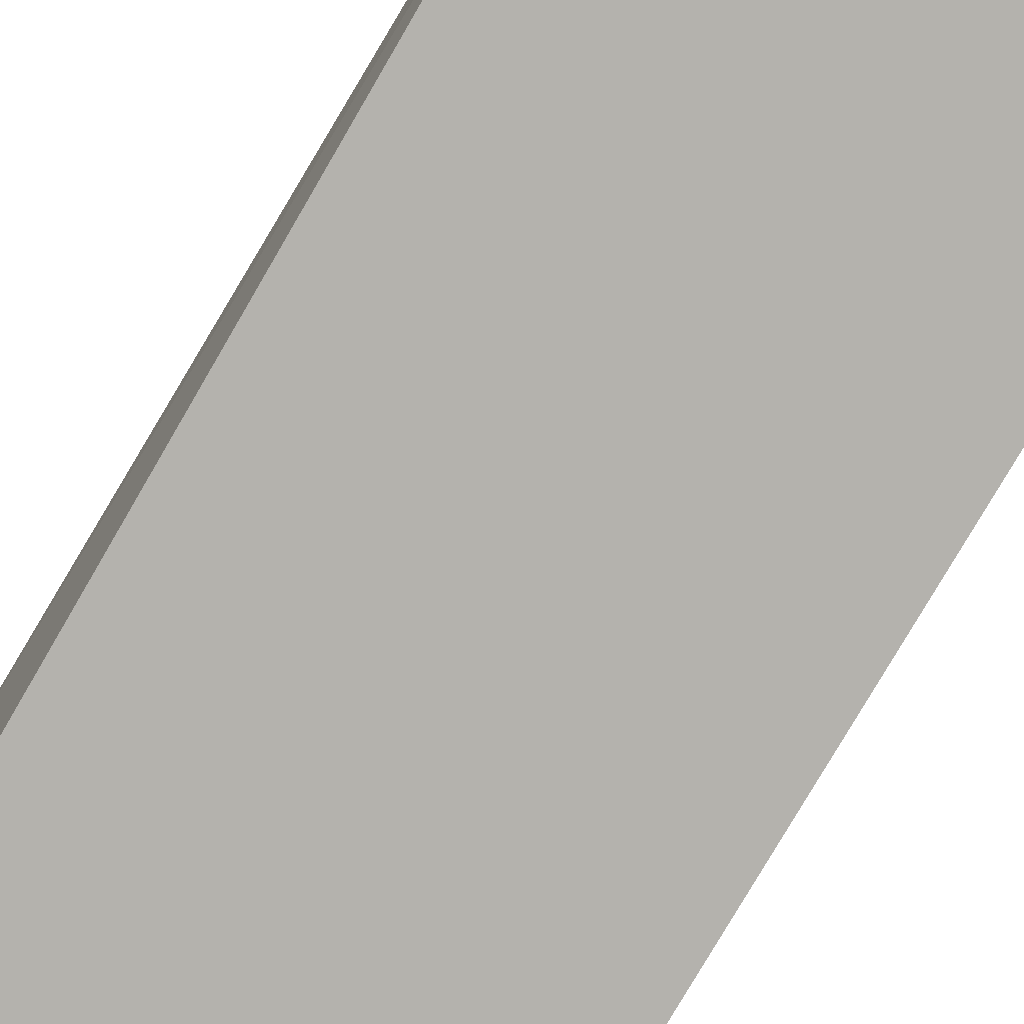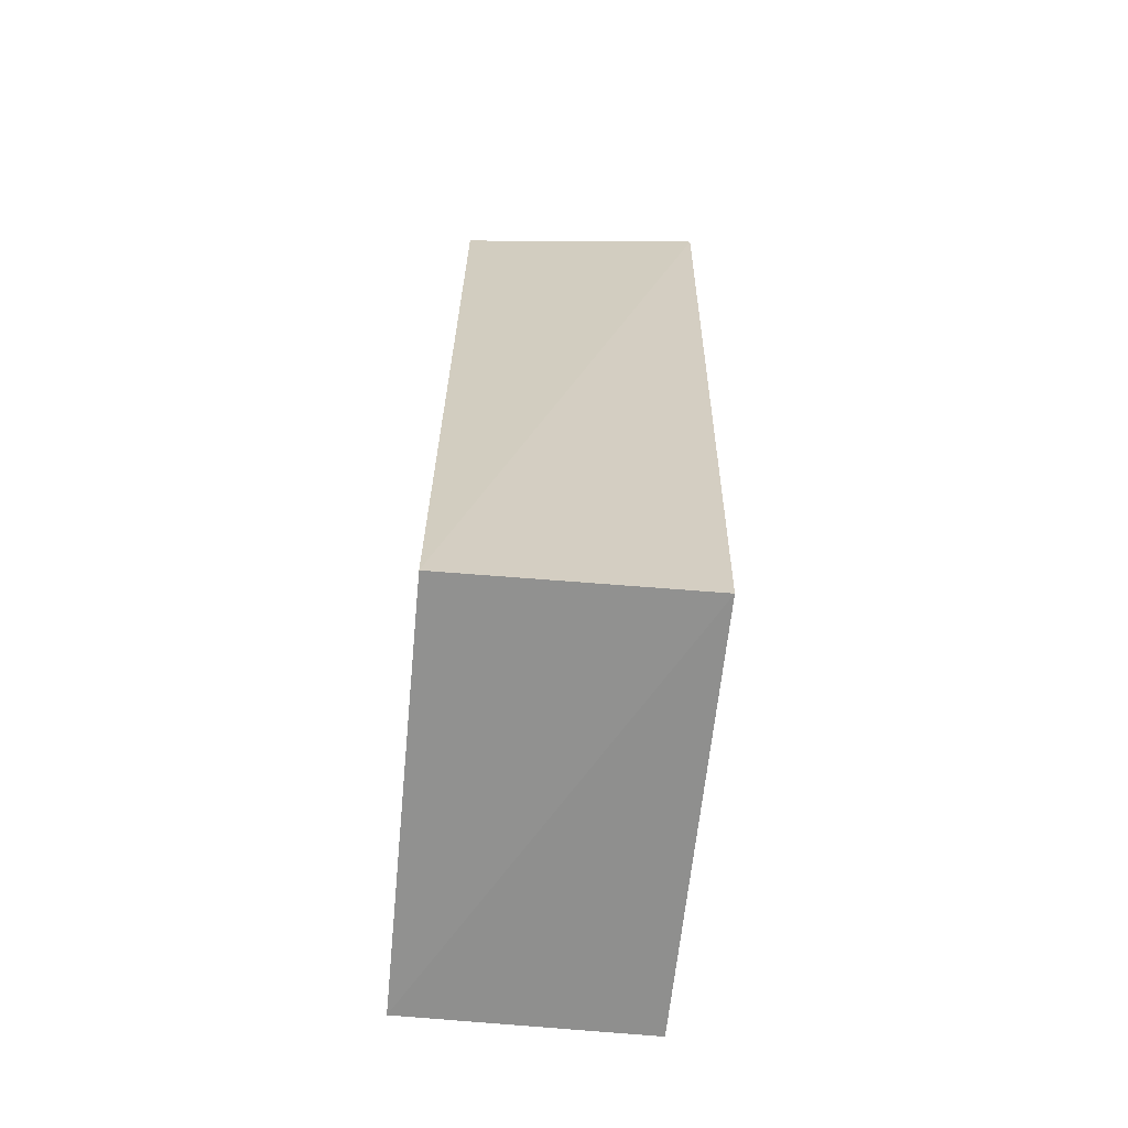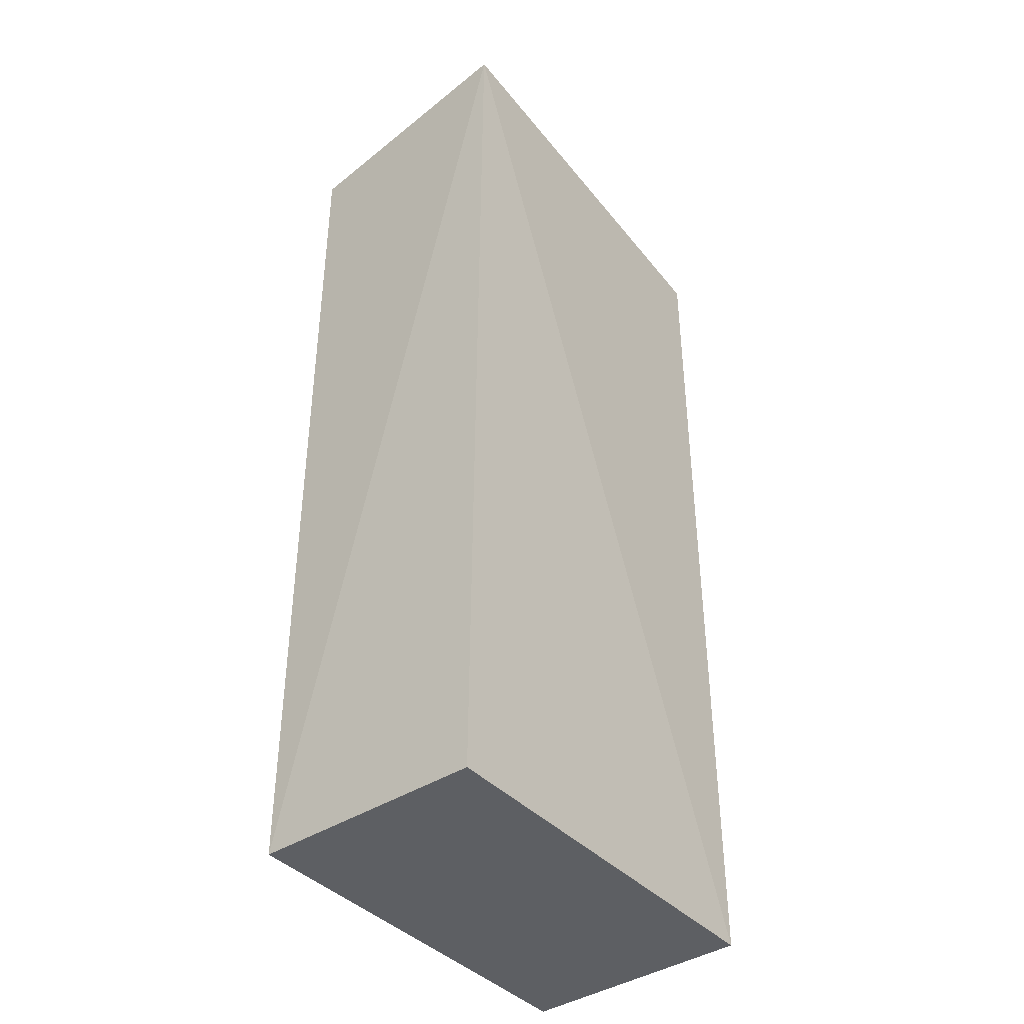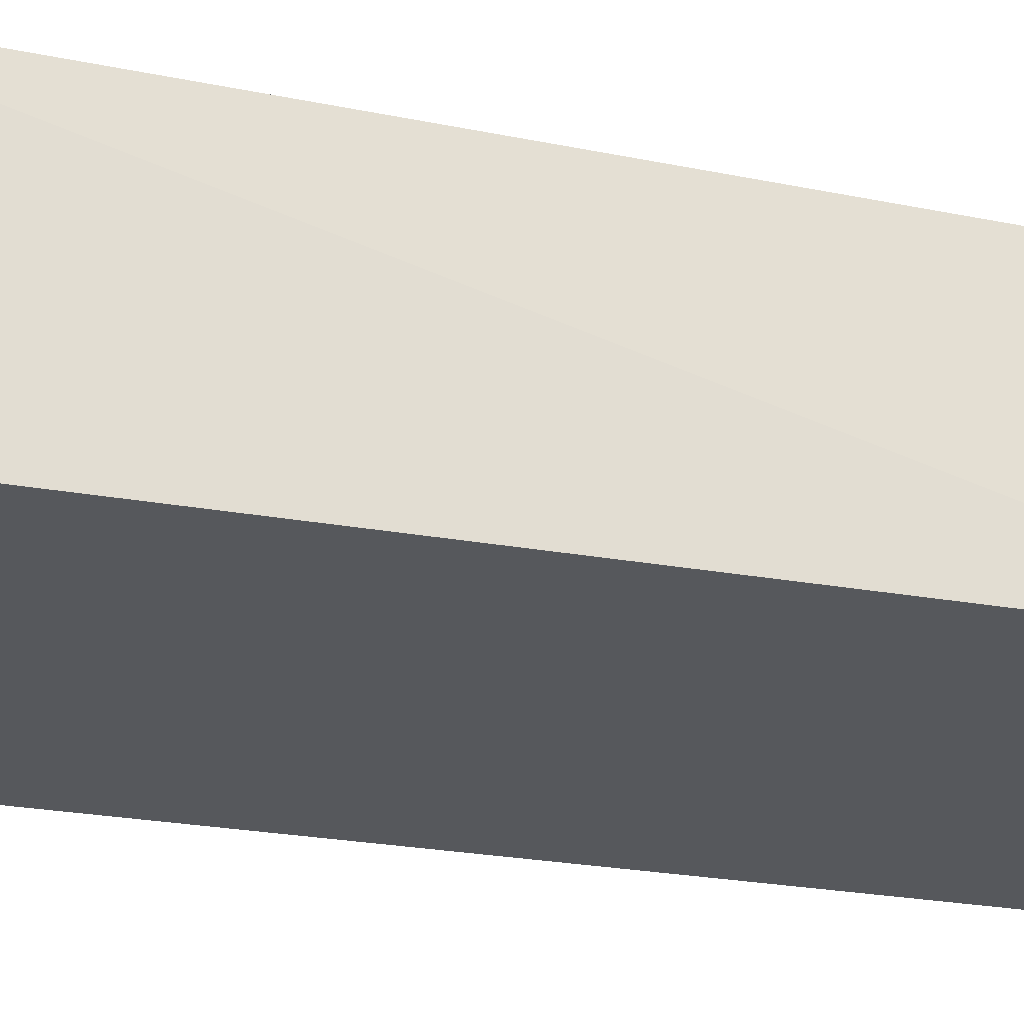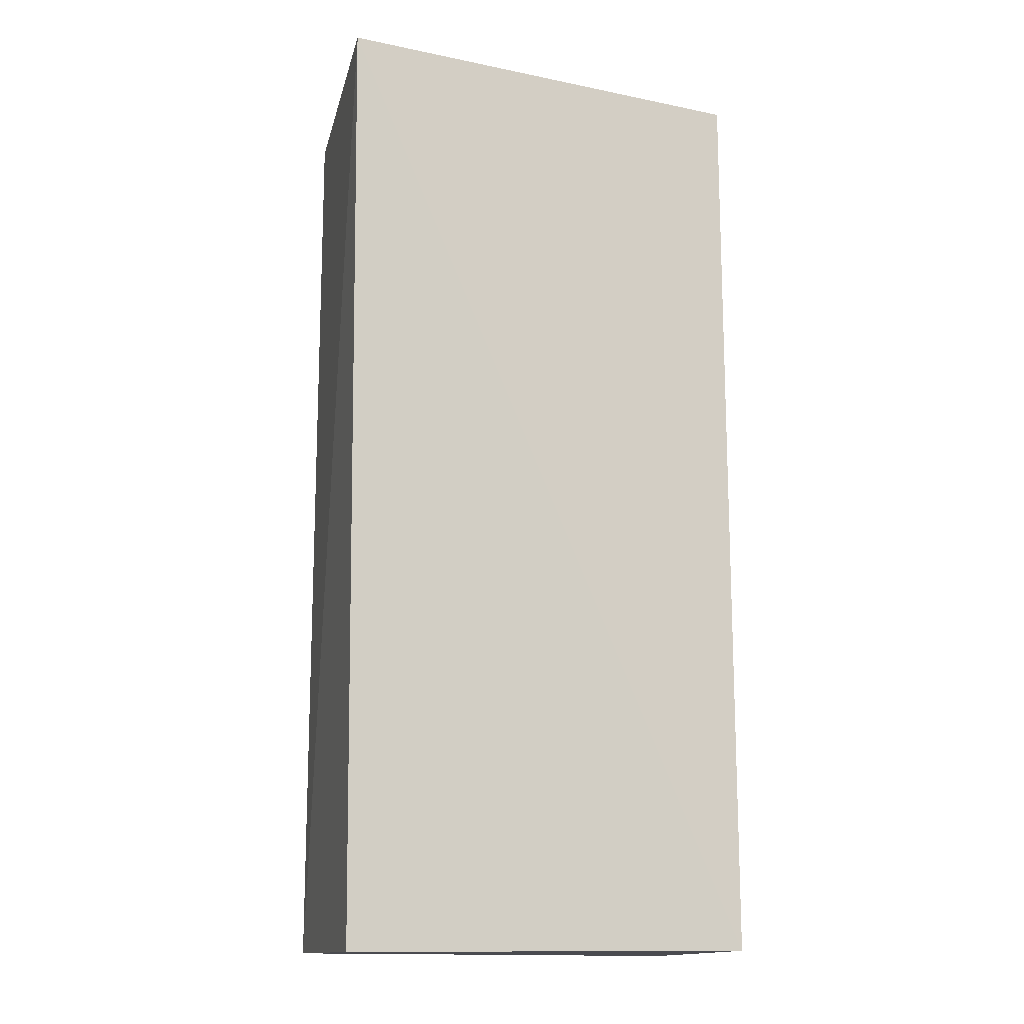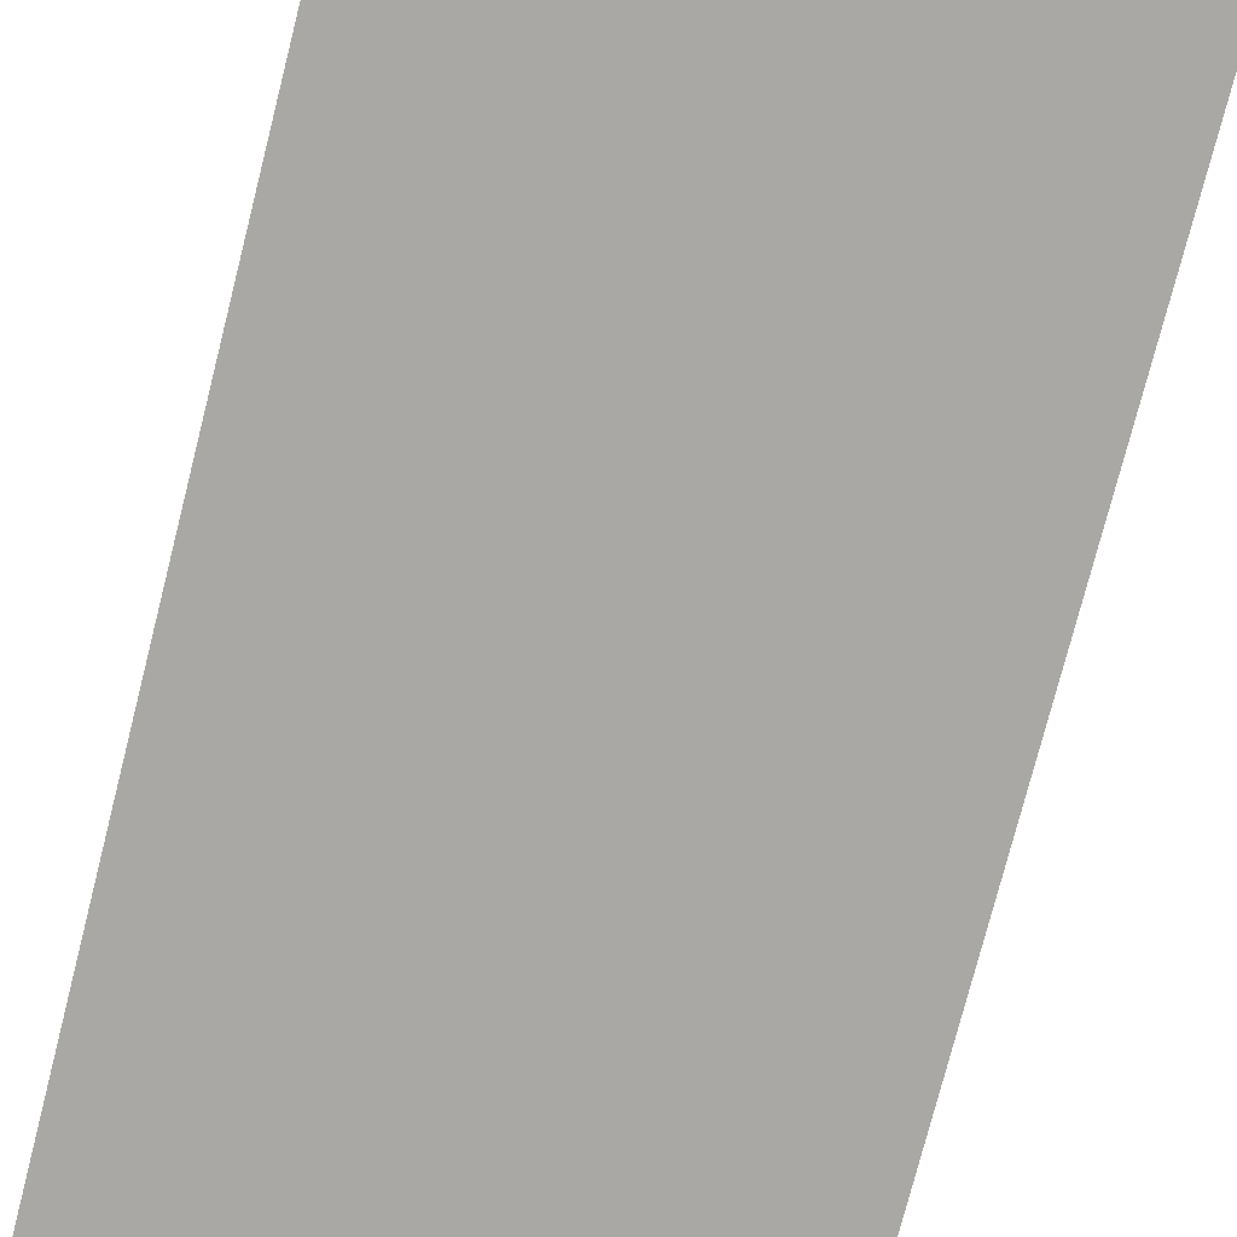
<metadata>
{"format":"obj","ext":"obj","renderer":"f3d","projection":"perspective","resolution":1024,"background":"white","views":[{"elev":-79.5,"azim":149.7,"up":"+Y"},{"elev":-65.9,"azim":84.6,"up":"+Z"},{"elev":-40.5,"azim":128.5,"up":"+Z"},{"elev":-28.1,"azim":75.1,"up":"+Y"},{"elev":-14.6,"azim":162.7,"up":"+Z"},{"elev":-75.0,"azim":-14.2,"up":"+Y"}]}
</metadata>
<code>
v 0.2371 0.2348 0.2509
v 0.2371 0.2348 -0.234
v 0.2465 0.368 0.2595
v 0.02493 0.3561 0.2509
v 0.02493 0.2348 -0.234
v 0.02493 0.2348 0.2509
v 0.2398 0.3589 -0.2363
v 0.02493 0.3561 -0.234
f 1 2 3
f 5 2 1
f 6 1 3
f 6 3 4
f 6 5 1
f 6 4 5
f 7 3 2
f 7 2 5
f 8 7 5
f 8 5 4
f 8 4 3
f 8 3 7

</code>
